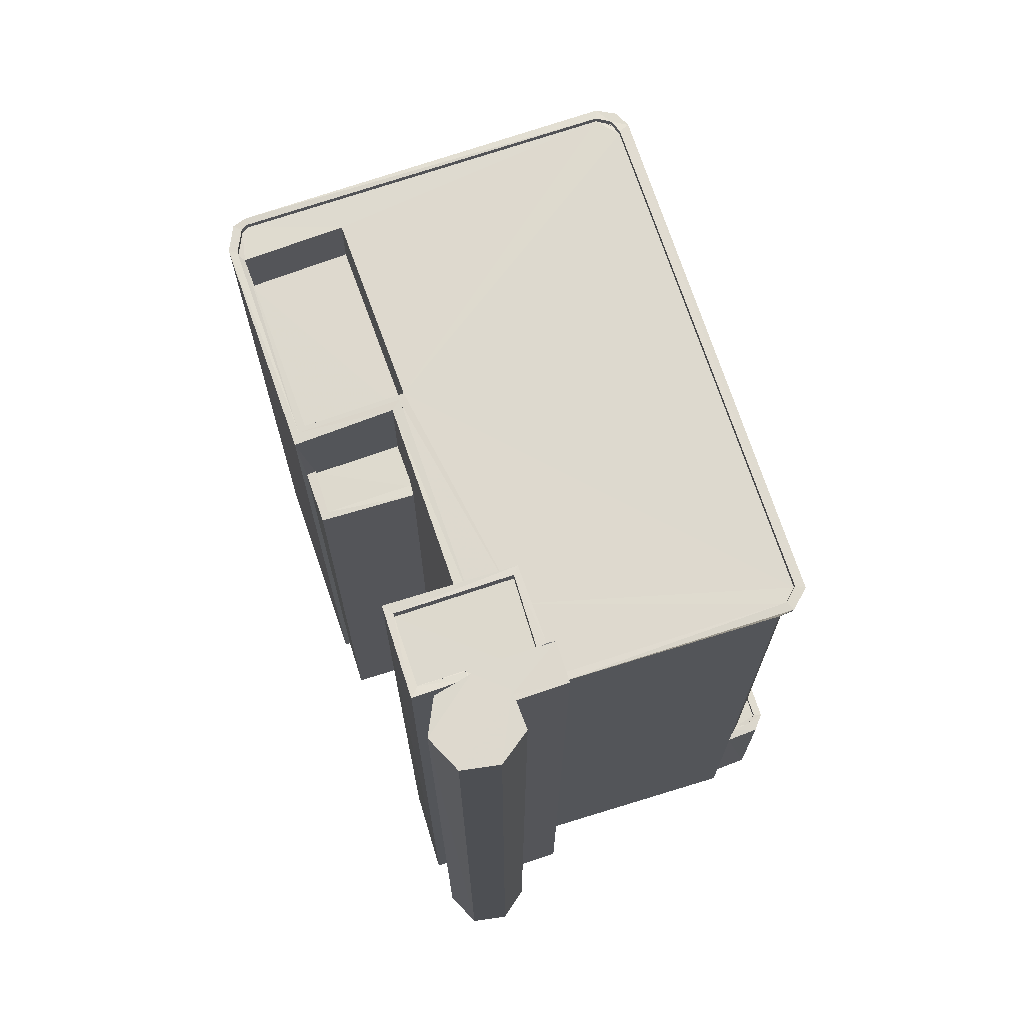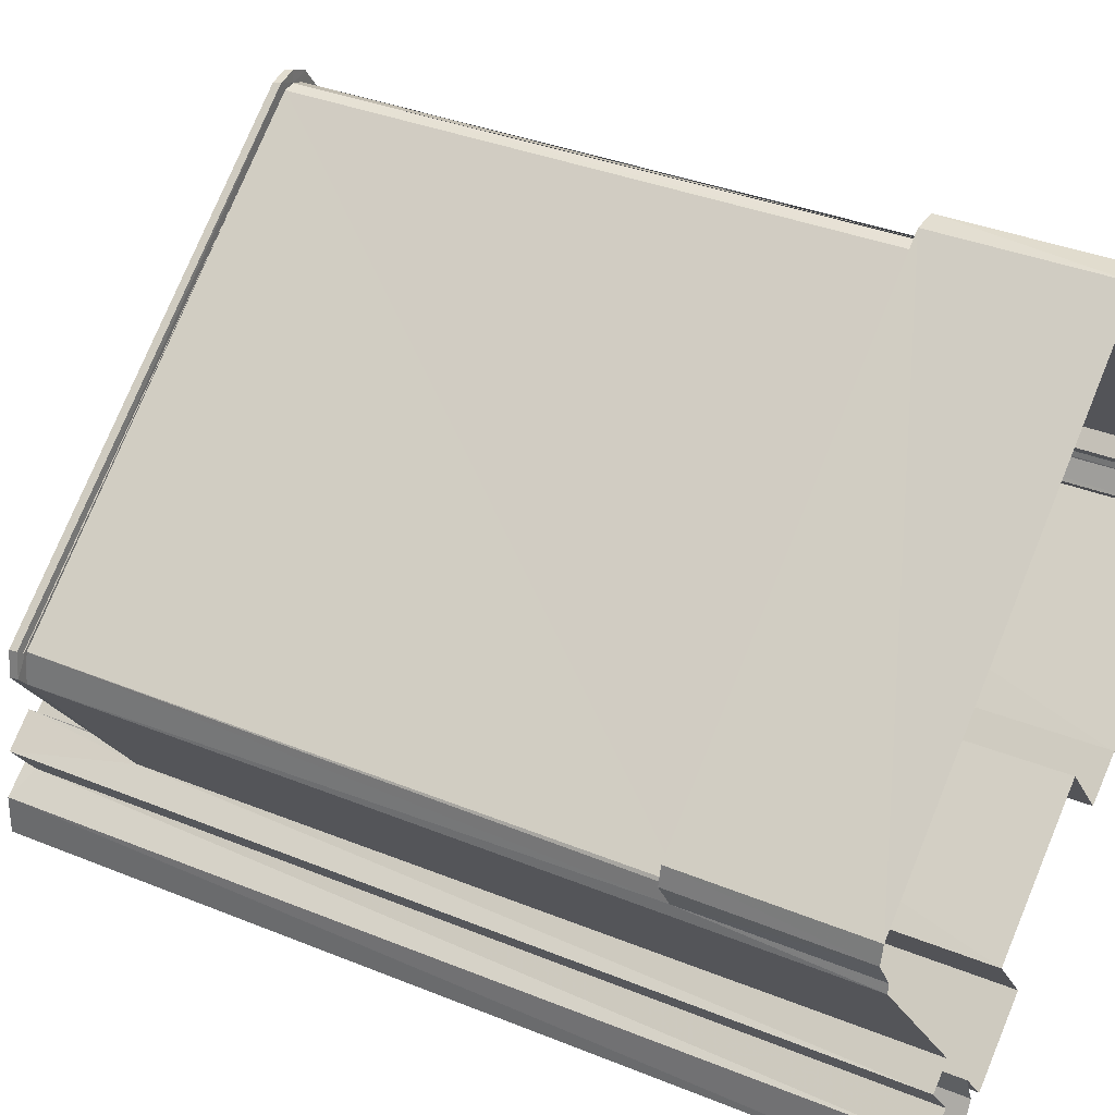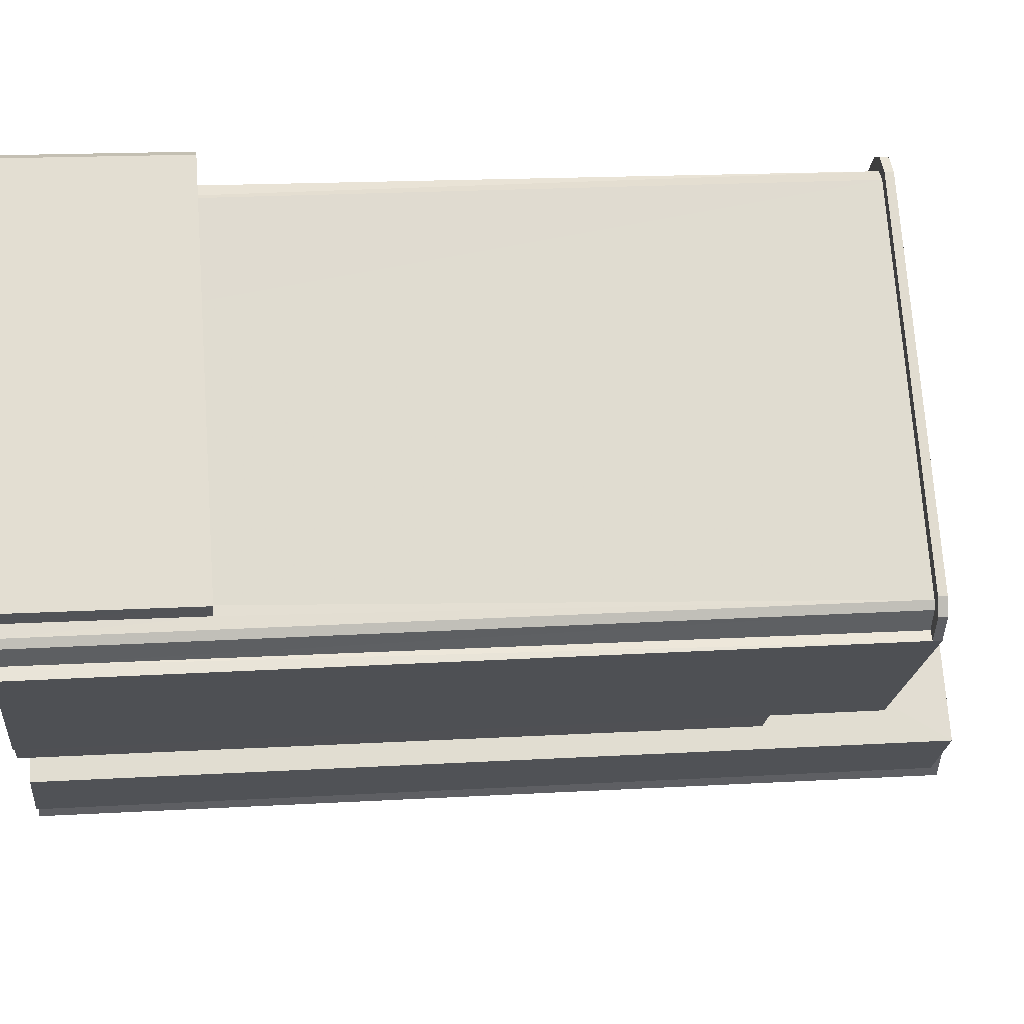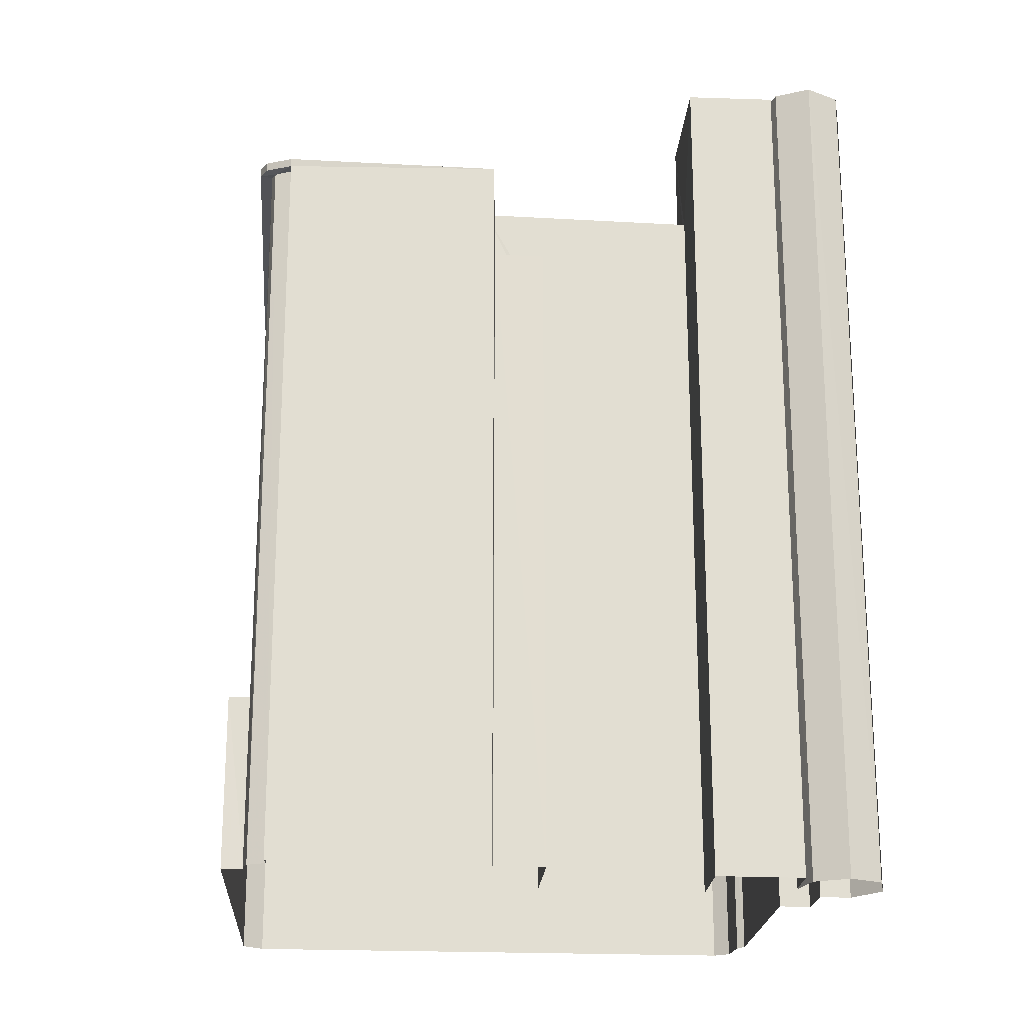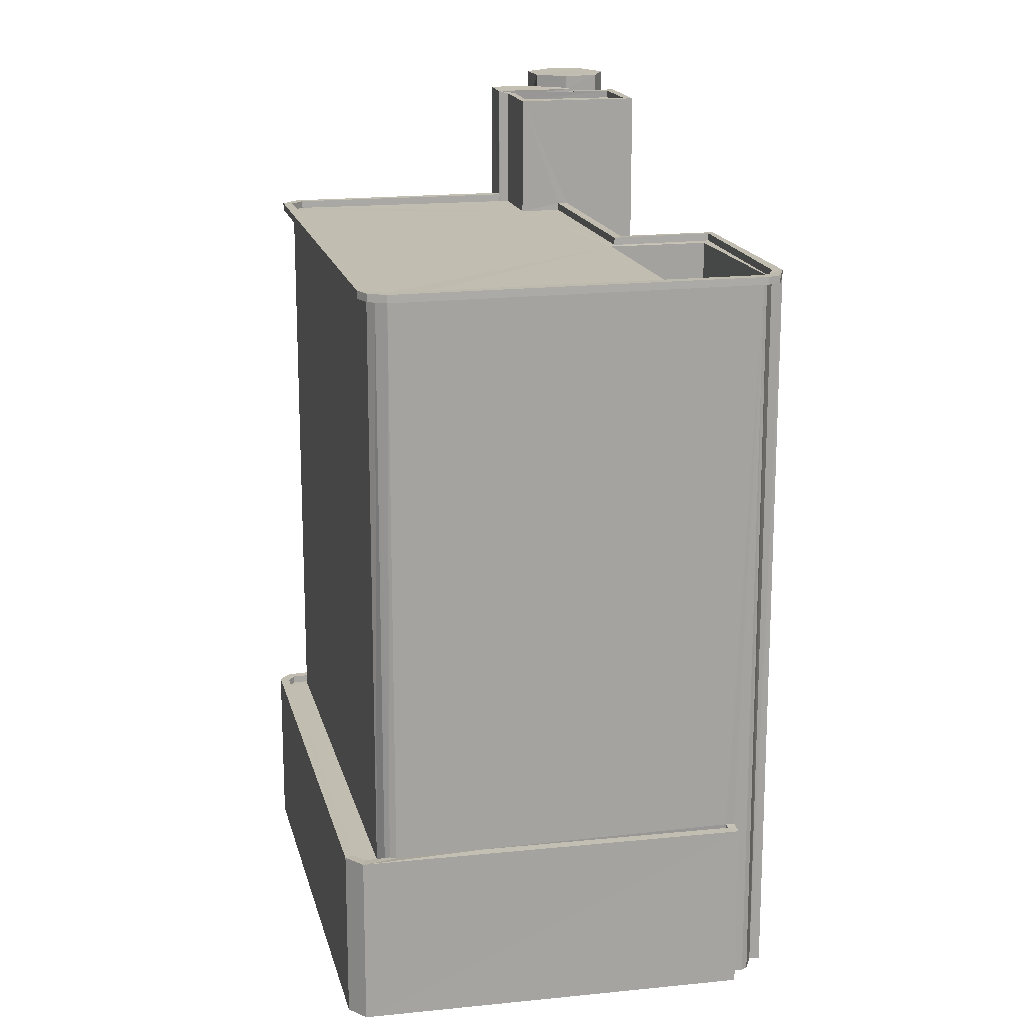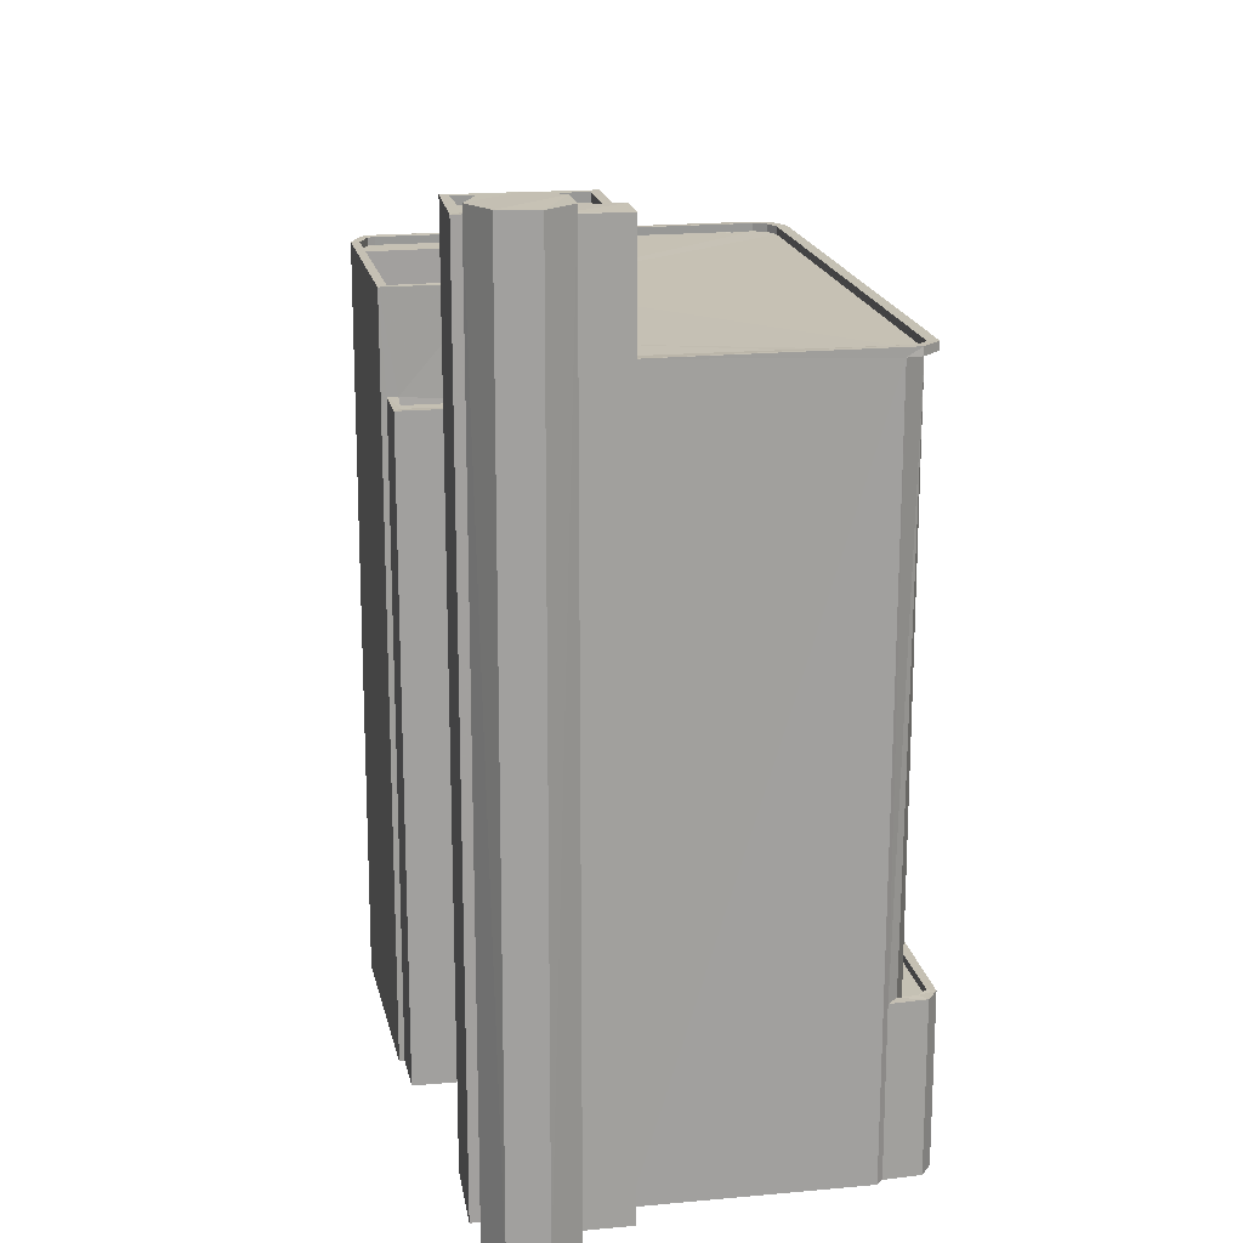
<metadata>
{"format":"obj","ext":"obj","renderer":"f3d","projection":"perspective","resolution":1024,"background":"white","views":[{"elev":71.6,"azim":33.8,"up":"+Z"},{"elev":34.3,"azim":119.0,"up":"+Y"},{"elev":18.0,"azim":-96.6,"up":"+Y"},{"elev":-21.3,"azim":-42.6,"up":"+Z"},{"elev":17.0,"azim":-140.9,"up":"+Z"},{"elev":18.4,"azim":41.4,"up":"+Z"}]}
</metadata>
<code>
v 1.197e+05 7.865e+05 23.04
v 1.197e+05 7.865e+05 23.04
v 1.197e+05 7.865e+05 23.04
v 1.197e+05 7.865e+05 23.03
v 1.197e+05 7.865e+05 23.03
v 1.197e+05 7.865e+05 23.03
v 1.197e+05 7.865e+05 23.04
v 1.197e+05 7.865e+05 23.05
v 1.197e+05 7.865e+05 23.04
v 1.197e+05 7.865e+05 23.04
v 1.197e+05 7.865e+05 23.04
v 1.197e+05 7.865e+05 23.04
v 1.197e+05 7.865e+05 23.03
v 1.197e+05 7.865e+05 23.04
v 1.197e+05 7.865e+05 23.04
v 1.197e+05 7.865e+05 23.04
v 1.197e+05 7.865e+05 23.03
v 1.197e+05 7.865e+05 23.04
v 1.197e+05 7.865e+05 23.03
v 1.197e+05 7.865e+05 23.03
v 1.197e+05 7.865e+05 23.03
v 1.197e+05 7.865e+05 23.03
v 1.197e+05 7.865e+05 23.03
v 1.197e+05 7.865e+05 23.03
v 1.197e+05 7.865e+05 23.03
v 1.197e+05 7.865e+05 23.03
v 1.197e+05 7.865e+05 23.03
v 1.197e+05 7.865e+05 23.03
v 1.197e+05 7.865e+05 23.03
v 1.197e+05 7.865e+05 47.11
v 1.197e+05 7.865e+05 47.11
v 1.197e+05 7.865e+05 47.11
v 1.197e+05 7.865e+05 47.11
v 1.197e+05 7.865e+05 47.12
v 1.197e+05 7.865e+05 47.12
v 1.197e+05 7.865e+05 47.12
v 1.197e+05 7.865e+05 47.12
v 1.197e+05 7.865e+05 47.12
v 1.197e+05 7.865e+05 47.12
v 1.197e+05 7.865e+05 47.12
v 1.197e+05 7.865e+05 47.12
v 1.197e+05 7.865e+05 47.12
v 1.197e+05 7.865e+05 47.12
v 1.197e+05 7.865e+05 47.12
v 1.197e+05 7.865e+05 47.12
v 1.197e+05 7.865e+05 43.93
v 1.197e+05 7.865e+05 43.93
v 1.197e+05 7.865e+05 43.93
v 1.197e+05 7.865e+05 43.93
v 1.197e+05 7.865e+05 44.18
v 1.197e+05 7.865e+05 44.18
v 1.197e+05 7.865e+05 44.18
v 1.197e+05 7.865e+05 44.18
v 1.197e+05 7.865e+05 44.18
v 1.197e+05 7.865e+05 44.18
v 1.197e+05 7.865e+05 47.37
v 1.197e+05 7.865e+05 47.37
v 1.197e+05 7.865e+05 47.37
v 1.197e+05 7.865e+05 47.37
v 1.197e+05 7.865e+05 47.37
v 1.197e+05 7.865e+05 47.38
v 1.197e+05 7.865e+05 47.38
v 1.197e+05 7.865e+05 47.38
v 1.197e+05 7.865e+05 47.37
v 1.197e+05 7.865e+05 47.38
v 1.197e+05 7.865e+05 47.37
v 1.197e+05 7.865e+05 47.37
v 1.197e+05 7.865e+05 47.38
v 1.197e+05 7.865e+05 47.38
v 1.197e+05 7.865e+05 47.38
v 1.197e+05 7.865e+05 47.38
v 1.197e+05 7.865e+05 47.38
v 1.197e+05 7.865e+05 47.38
v 1.197e+05 7.865e+05 47.38
v 1.197e+05 7.865e+05 47.38
v 1.197e+05 7.865e+05 47.38
v 1.197e+05 7.865e+05 47.38
v 1.197e+05 7.865e+05 47.38
v 1.197e+05 7.865e+05 47.38
v 1.197e+05 7.865e+05 47.13
v 1.197e+05 7.865e+05 47.13
v 1.197e+05 7.865e+05 47.13
v 1.197e+05 7.865e+05 47.13
v 1.197e+05 7.865e+05 47.12
v 1.197e+05 7.865e+05 47.12
v 1.197e+05 7.865e+05 47.12
v 1.197e+05 7.865e+05 47.12
v 1.197e+05 7.865e+05 47.12
v 1.197e+05 7.865e+05 47.12
v 1.197e+05 7.865e+05 47.13
v 1.197e+05 7.865e+05 47.13
v 1.197e+05 7.865e+05 47.13
v 1.197e+05 7.865e+05 47.12
v 1.197e+05 7.865e+05 47.13
v 1.197e+05 7.865e+05 47.13
v 1.197e+05 7.865e+05 47.13
v 1.197e+05 7.865e+05 47.13
v 1.197e+05 7.865e+05 47.13
v 1.197e+05 7.865e+05 51.27
v 1.197e+05 7.865e+05 51.27
v 1.197e+05 7.865e+05 51.27
v 1.197e+05 7.865e+05 51.26
v 1.197e+05 7.865e+05 51.26
v 1.197e+05 7.865e+05 51.26
v 1.197e+05 7.865e+05 51.26
v 1.197e+05 7.865e+05 28.34
v 1.197e+05 7.865e+05 28.34
v 1.197e+05 7.865e+05 28.34
v 1.197e+05 7.865e+05 28.34
v 1.197e+05 7.865e+05 28.34
v 1.197e+05 7.865e+05 28.33
v 1.197e+05 7.865e+05 28.33
v 1.197e+05 7.865e+05 28.33
v 1.197e+05 7.865e+05 28.33
v 1.197e+05 7.865e+05 28.58
v 1.197e+05 7.865e+05 28.58
v 1.197e+05 7.865e+05 28.58
v 1.197e+05 7.865e+05 28.58
v 1.197e+05 7.865e+05 28.58
v 1.197e+05 7.865e+05 28.59
v 1.197e+05 7.865e+05 28.58
v 1.197e+05 7.865e+05 28.59
v 1.197e+05 7.865e+05 28.59
v 1.197e+05 7.865e+05 28.6
v 1.197e+05 7.865e+05 28.6
v 1.197e+05 7.865e+05 28.6
v 1.197e+05 7.865e+05 28.6
v 1.197e+05 7.865e+05 28.6
v 1.197e+05 7.865e+05 28.59
v 1.197e+05 7.865e+05 28.59
v 1.197e+05 7.865e+05 28.59
v 1.197e+05 7.865e+05 28.35
v 1.197e+05 7.865e+05 28.35
v 1.197e+05 7.865e+05 28.35
v 1.197e+05 7.865e+05 45.13
v 1.197e+05 7.865e+05 45.13
v 1.197e+05 7.865e+05 45.13
v 1.197e+05 7.865e+05 45.13
v 1.197e+05 7.865e+05 51.7
v 1.197e+05 7.865e+05 51.7
v 1.197e+05 7.865e+05 51.7
v 1.197e+05 7.865e+05 51.71
v 1.197e+05 7.865e+05 51.7
v 1.197e+05 7.865e+05 51.71
v 1.197e+05 7.865e+05 51.7
v 1.197e+05 7.865e+05 50.92
v 1.197e+05 7.865e+05 50.92
v 1.197e+05 7.865e+05 50.92
v 1.197e+05 7.865e+05 50.91
v 1.197e+05 7.865e+05 50.92
v 1.197e+05 7.865e+05 51.16
v 1.197e+05 7.865e+05 51.16
v 1.197e+05 7.865e+05 51.17
v 1.197e+05 7.865e+05 51.17
v 1.197e+05 7.865e+05 51.17
v 1.197e+05 7.865e+05 51.17
v 1.197e+05 7.865e+05 51.17
v 1.197e+05 7.865e+05 51.17
v 1.197e+05 7.865e+05 51.17
v 1.197e+05 7.865e+05 51.17
v 1.197e+05 7.865e+05 51.17
f 1 2 3
f 4 5 6
f 7 8 9
f 10 11 12
f 11 2 1
f 13 4 6
f 14 15 7
f 1 14 7
f 16 12 9
f 17 18 19
f 20 5 21
f 22 12 16
f 23 24 22
f 24 25 12
f 19 18 25
f 6 20 19
f 26 13 6
f 27 28 24
f 29 6 28
f 6 5 20
f 12 7 9
f 11 7 12
f 11 1 7
f 22 24 12
f 24 28 25
f 28 19 25
f 6 19 28
f 30 31 32
f 31 33 32
f 34 30 32
f 35 36 34
f 37 38 39
f 40 37 39
f 41 36 35
f 39 38 42
f 42 41 43
f 44 34 32
f 45 42 43
f 43 41 35
f 44 35 34
f 45 39 42
f 46 47 48
f 46 49 47
f 50 51 52
f 52 51 53
f 50 54 51
f 53 51 55
f 56 57 58
f 58 59 60
f 56 61 57
f 62 61 63
f 60 59 64
f 65 62 63
f 66 67 68
f 68 69 70
f 69 71 70
f 72 73 65
f 74 75 71
f 72 75 74
f 76 68 67
f 58 57 59
f 57 61 77
f 77 61 62
f 73 62 65
f 72 78 73
f 74 71 79
f 72 74 78
f 79 71 69
f 68 76 69
f 80 81 82
f 80 83 81
f 84 85 86
f 85 87 88
f 89 86 88
f 90 87 91
f 92 93 88
f 94 91 95
f 82 81 92
f 96 83 80
f 94 97 98
f 80 97 96
f 82 92 90
f 94 98 90
f 98 97 80
f 86 85 88
f 88 87 90
f 94 90 91
f 92 88 90
f 99 100 101
f 102 103 101
f 104 105 102
f 105 103 102
f 102 101 100
f 106 107 108
f 109 107 110
f 111 112 113
f 114 109 110
f 113 112 114
f 113 114 110
f 107 106 110
f 115 116 117
f 118 115 119
f 116 120 121
f 122 120 123
f 124 125 126
f 127 124 126
f 127 128 123
f 127 126 128
f 121 120 129
f 116 121 117
f 119 115 117
f 129 120 122
f 130 122 123
f 131 130 123
f 128 131 123
f 132 133 134
f 135 136 137
f 138 135 137
f 139 140 141
f 141 142 143
f 139 141 143
f 142 144 145
f 143 142 145
f 146 147 148
f 147 149 150
f 147 150 148
f 151 152 153
f 154 155 156
f 152 157 153
f 154 158 159
f 159 158 157
f 160 156 161
f 155 161 156
f 158 153 157
f 154 156 158
f 55 51 48
f 47 55 48
f 51 46 48
f 51 54 46
f 12 50 52
f 10 12 52
f 53 10 52
f 53 11 10
f 49 46 54
f 68 49 54
f 50 12 25
f 68 50 66
f 50 25 66
f 68 54 50
f 2 11 53
f 2 53 70
f 70 55 68
f 47 49 55
f 55 49 68
f 53 55 70
f 3 2 37
f 37 70 71
f 37 2 70
f 37 1 3
f 37 40 1
f 39 14 1
f 40 39 1
f 45 15 14
f 39 45 14
f 128 43 131
f 43 128 45
f 45 124 15
f 15 124 7
f 128 133 132
f 128 132 125
f 125 124 45
f 45 128 125
f 111 113 119
f 24 118 27
f 113 32 119
f 27 118 33
f 118 32 33
f 119 32 118
f 31 58 33
f 58 60 33
f 33 28 27
f 33 60 28
f 106 130 35
f 35 130 43
f 106 108 130
f 43 130 131
f 110 106 35
f 44 110 35
f 44 113 110
f 44 32 113
f 75 38 37
f 71 75 37
f 72 42 38
f 75 72 38
f 72 41 42
f 72 65 41
f 65 36 41
f 65 63 36
f 63 34 36
f 63 61 34
f 61 30 34
f 61 56 30
f 56 31 30
f 56 58 31
f 64 59 85
f 84 64 85
f 93 92 76
f 67 93 76
f 69 92 81
f 69 76 92
f 79 81 83
f 79 69 81
f 74 83 96
f 74 79 83
f 78 96 97
f 78 74 96
f 78 97 94
f 73 78 94
f 73 94 95
f 62 73 95
f 62 95 91
f 77 62 91
f 77 91 87
f 57 77 87
f 57 87 85
f 59 57 85
f 80 82 136
f 135 80 136
f 82 90 137
f 136 82 137
f 137 98 138
f 137 90 98
f 138 80 135
f 138 98 80
f 19 20 155
f 20 99 155
f 155 101 161
f 155 99 101
f 28 60 29
f 29 60 105
f 60 103 105
f 64 84 86
f 64 86 103
f 60 64 103
f 29 105 104
f 6 29 104
f 89 152 86
f 161 101 160
f 149 147 160
f 86 152 103
f 160 101 103
f 149 160 151
f 152 151 103
f 151 160 103
f 130 107 122
f 130 108 107
f 122 107 109
f 129 122 109
f 114 129 109
f 114 121 129
f 121 114 112
f 117 121 112
f 119 117 112
f 111 119 112
f 132 134 126
f 125 132 126
f 133 126 134
f 133 128 126
f 127 8 7
f 124 127 7
f 127 123 9
f 8 127 9
f 123 16 9
f 123 120 16
f 120 116 22
f 16 120 22
f 116 23 22
f 116 115 23
f 118 23 115
f 118 24 23
f 102 141 104
f 6 104 26
f 26 104 140
f 104 141 140
f 140 139 13
f 26 140 13
f 143 4 13
f 139 143 13
f 145 5 4
f 143 145 4
f 5 144 21
f 5 145 144
f 142 99 144
f 144 99 21
f 142 100 99
f 21 99 20
f 102 142 141
f 102 100 142
f 19 154 17
f 19 155 154
f 159 18 17
f 154 159 17
f 25 18 66
f 18 159 66
f 93 67 88
f 88 67 157
f 66 159 157
f 67 66 157
f 157 152 89
f 88 157 89
f 149 153 150
f 149 151 153
f 147 146 156
f 160 147 156
f 158 146 148
f 158 156 146
f 150 158 148
f 150 153 158

</code>
